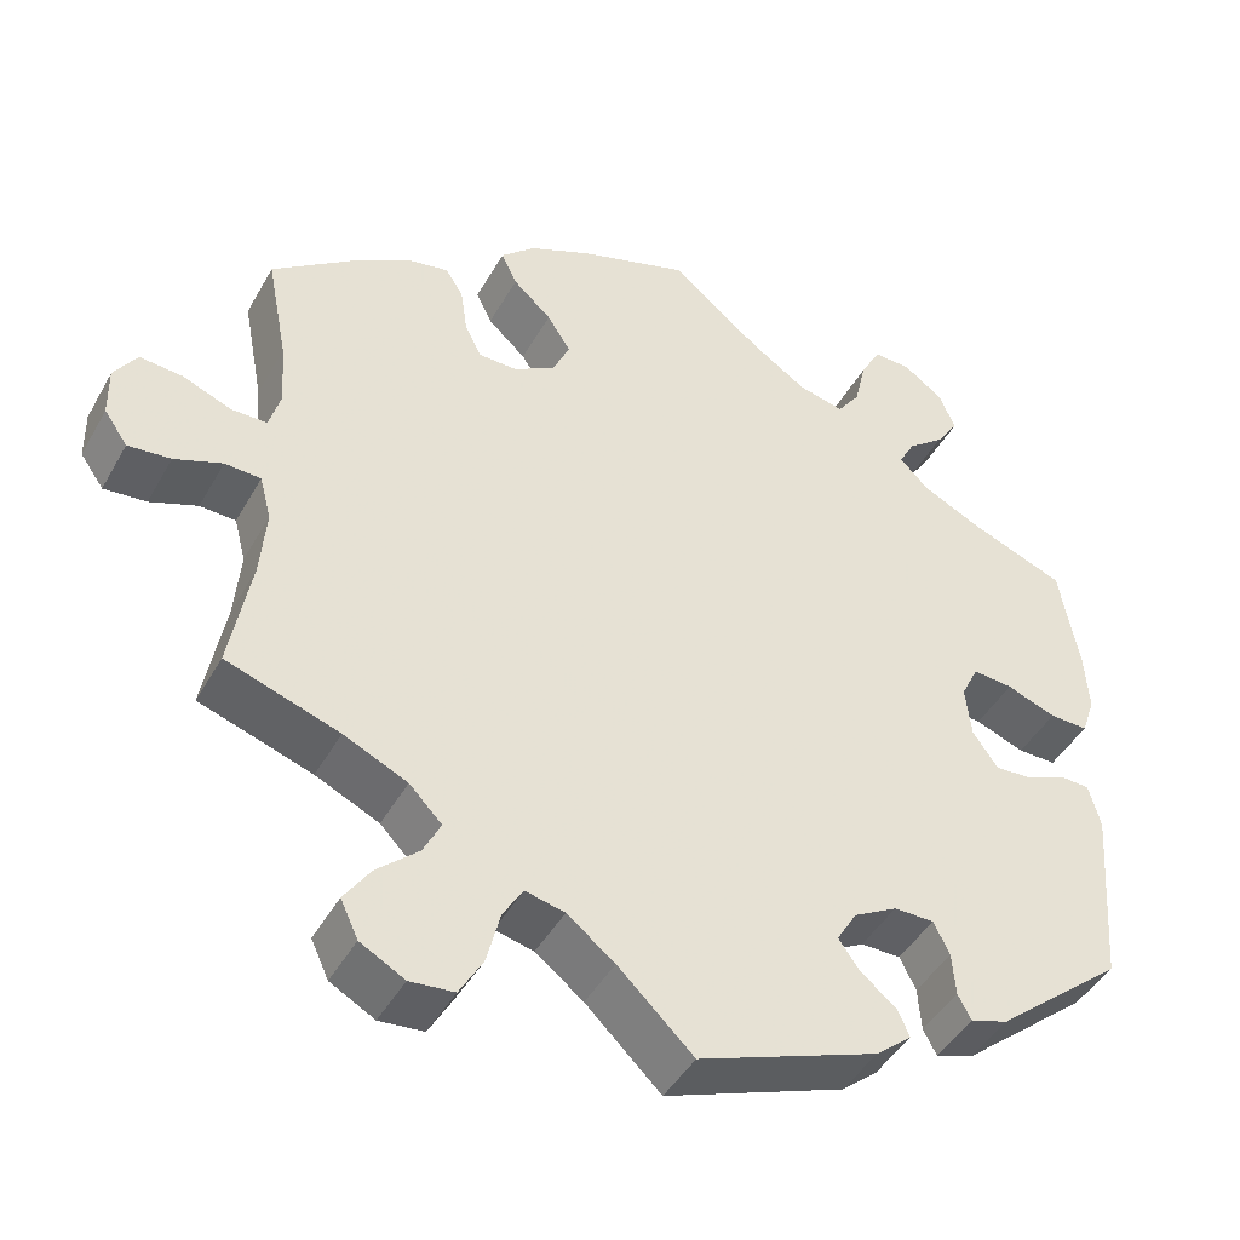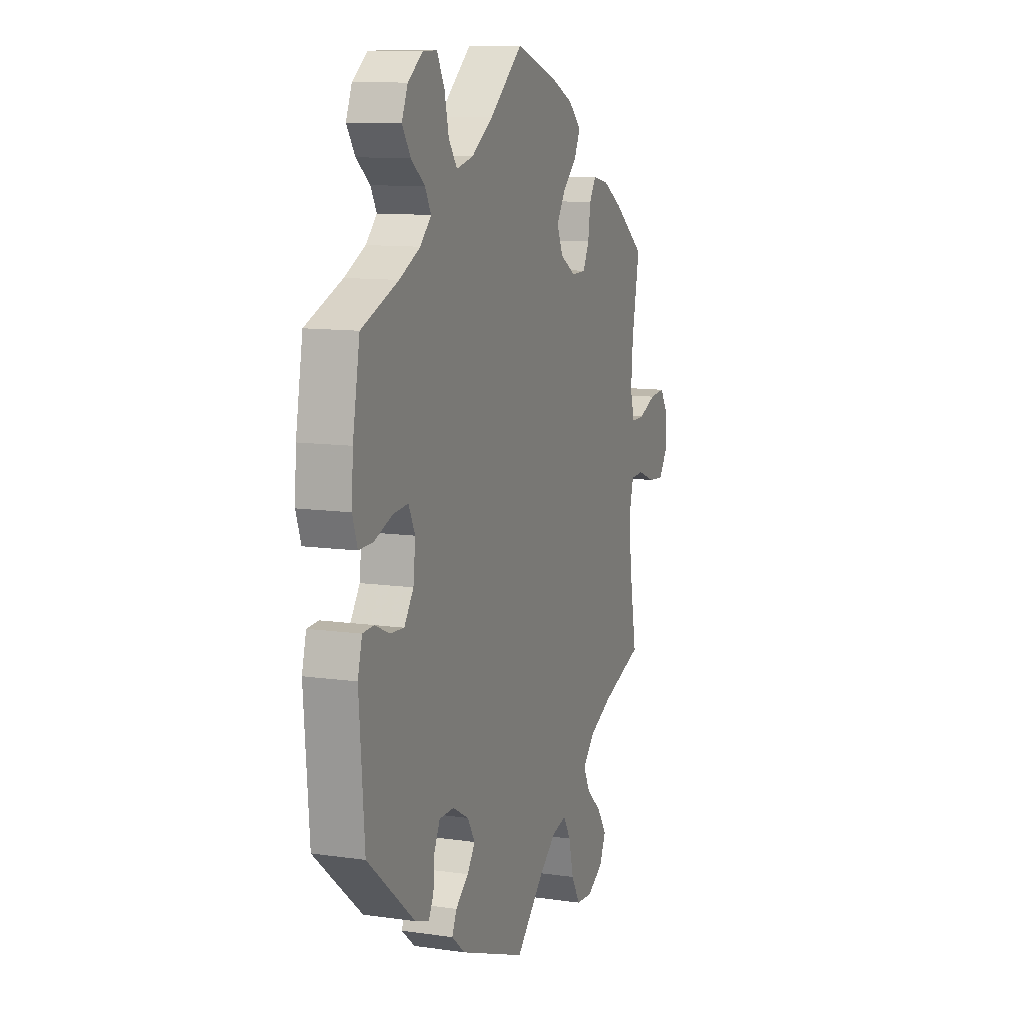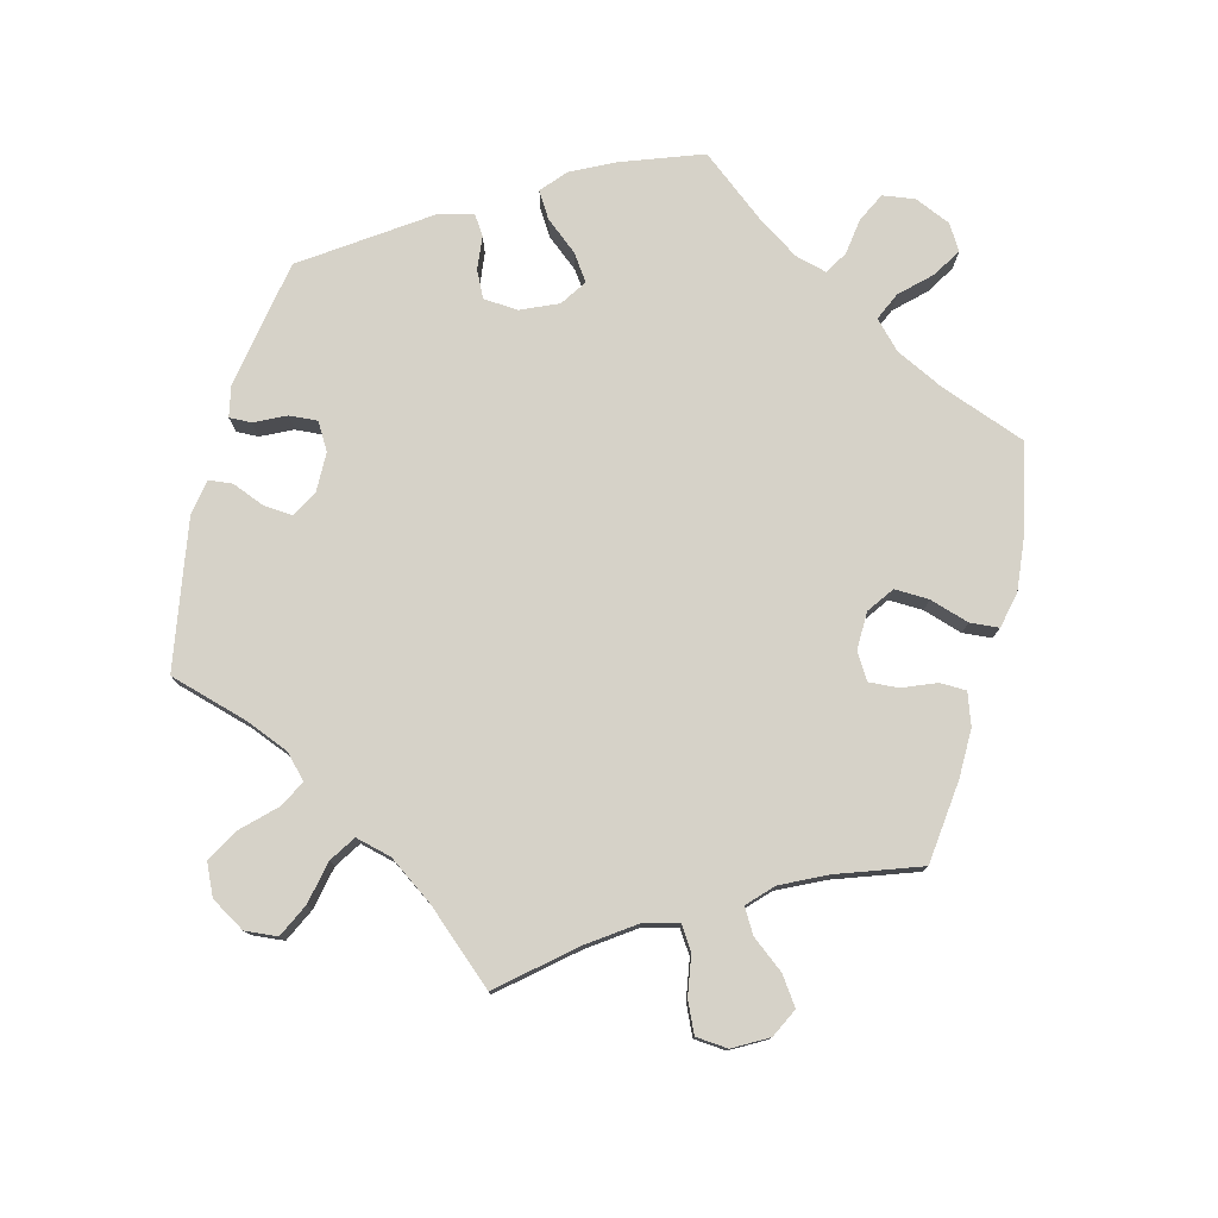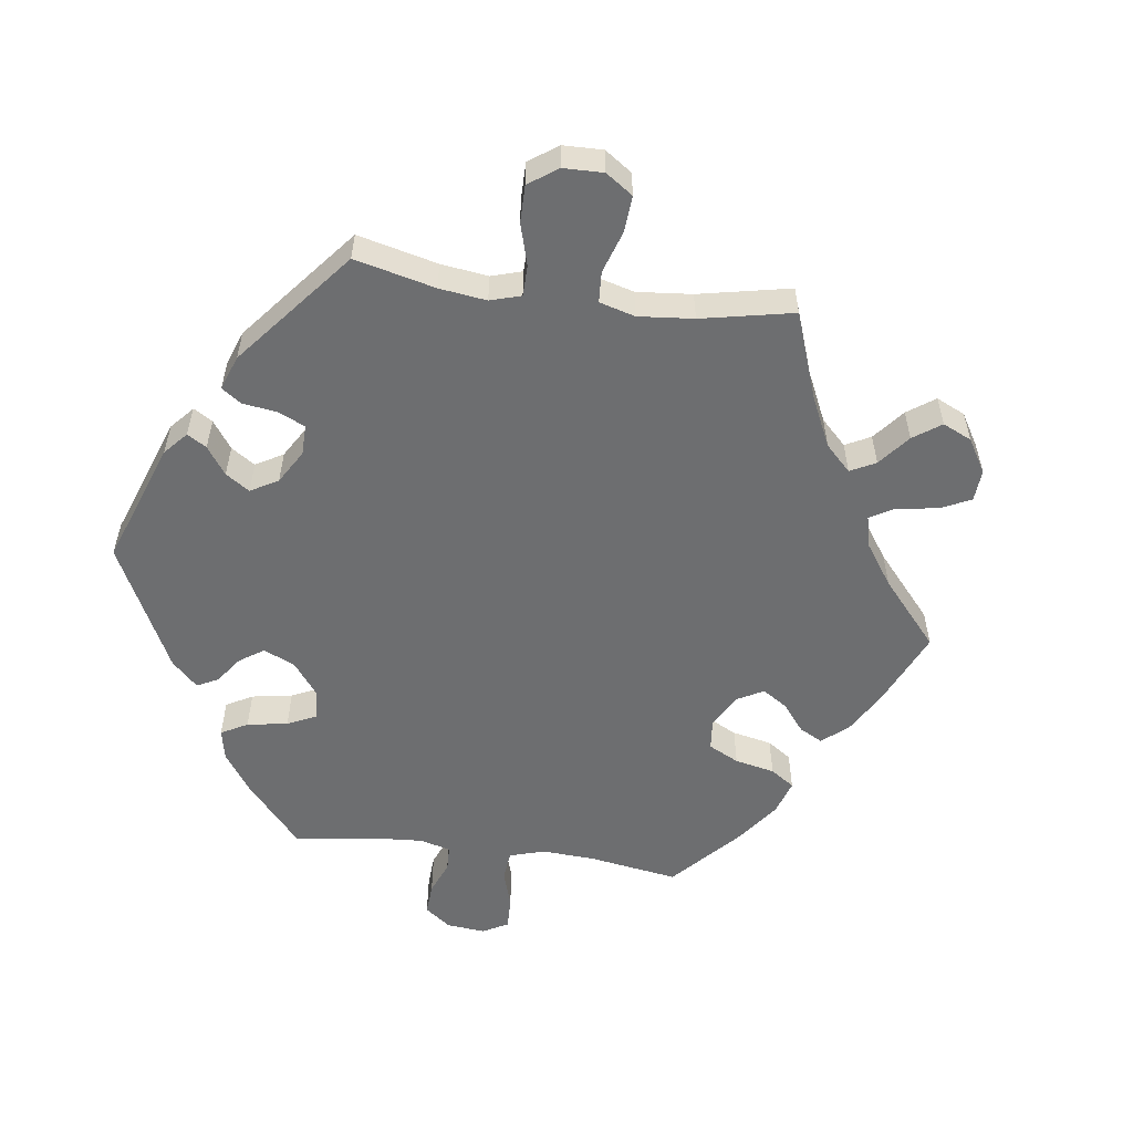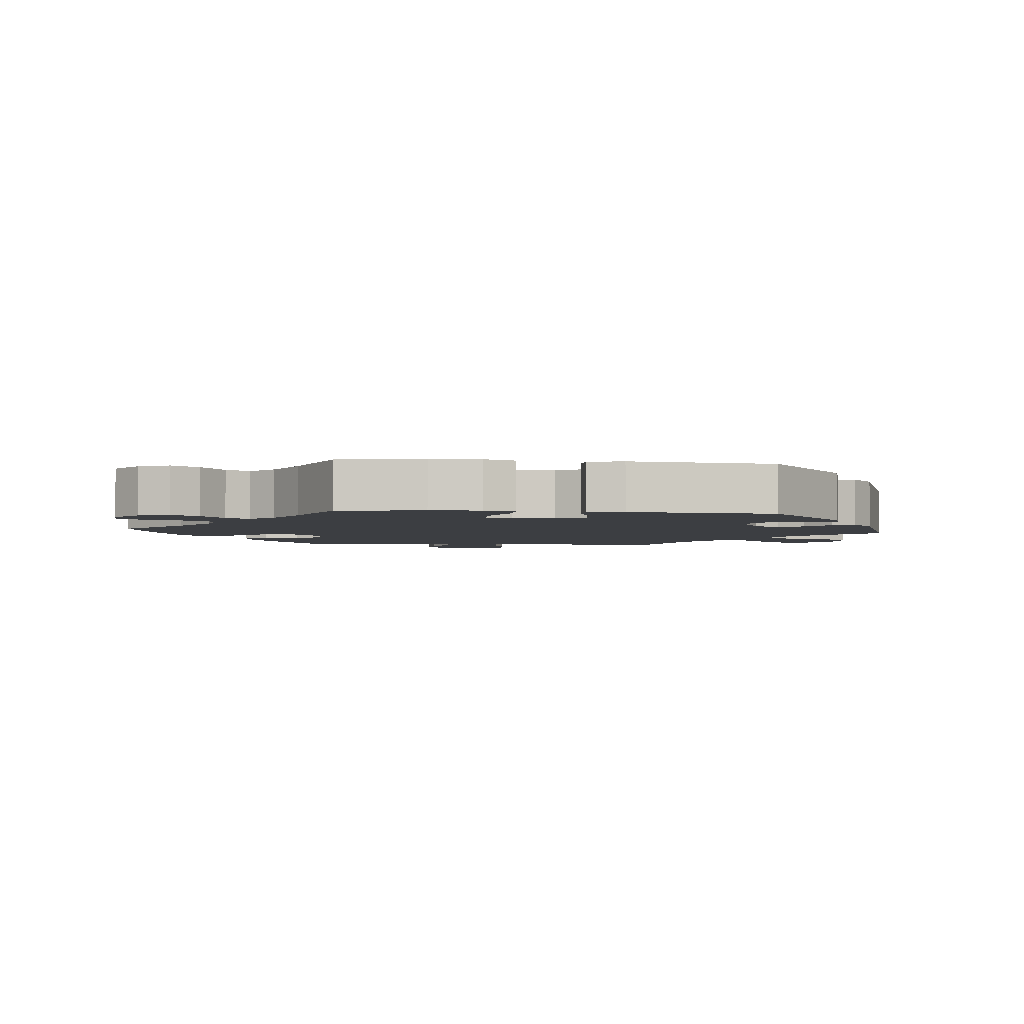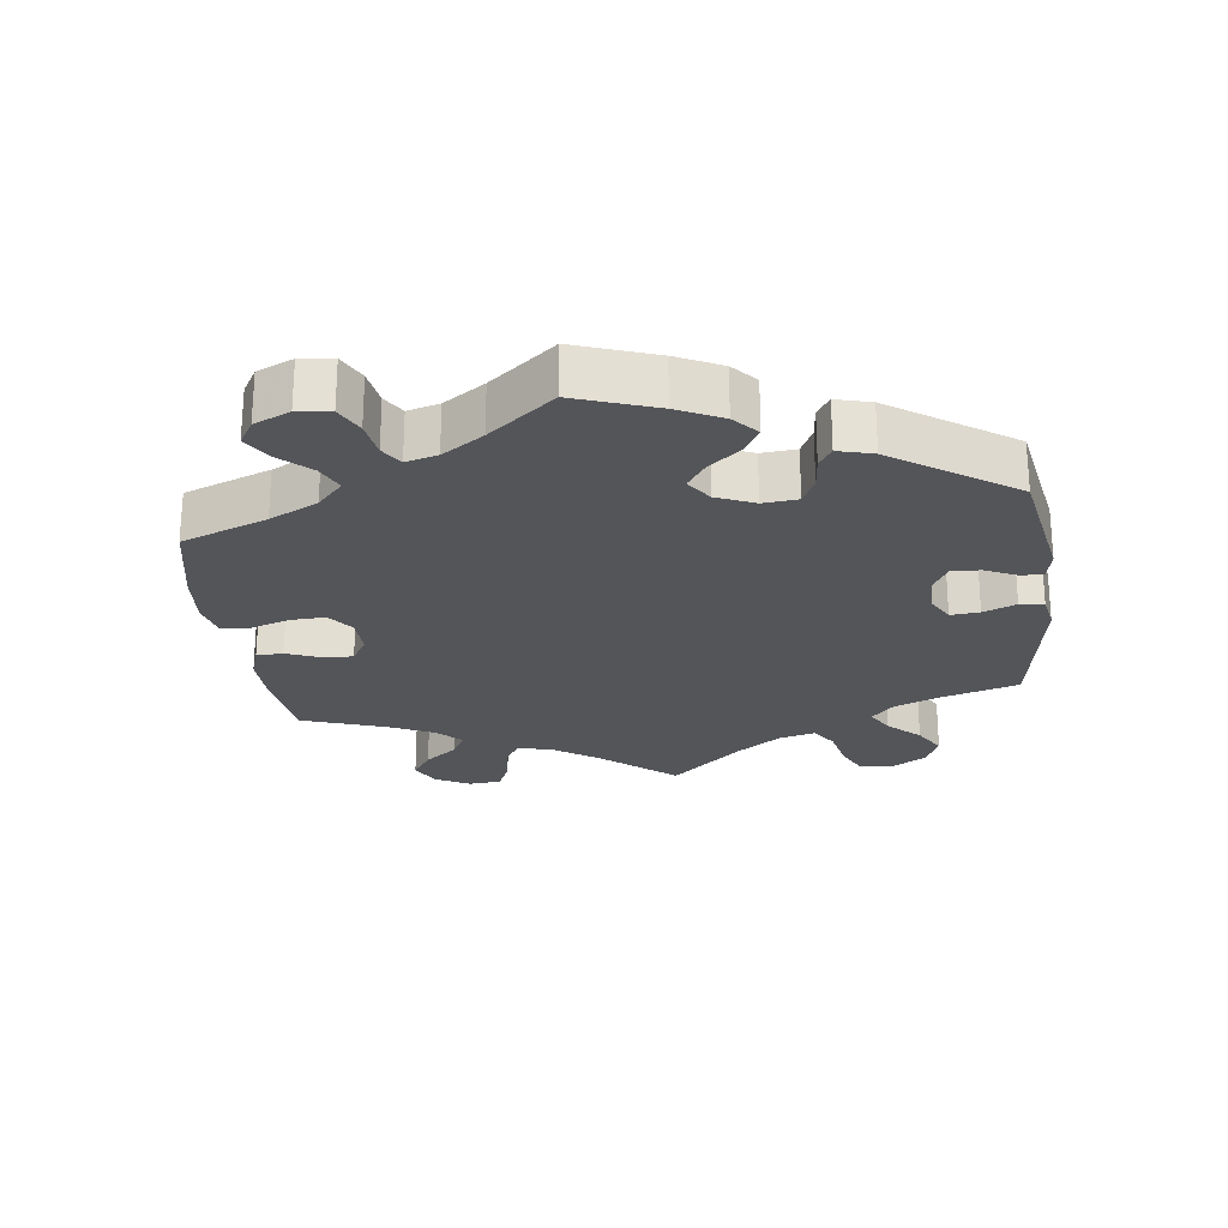
<metadata>
{"format":"obj","ext":"obj","renderer":"f3d","projection":"perspective","resolution":1024,"background":"white","views":[{"elev":-44.7,"azim":-27.8,"up":"+Z"},{"elev":10.9,"azim":109.7,"up":"+Z"},{"elev":77.6,"azim":-105.8,"up":"+Y"},{"elev":-54.3,"azim":-157.8,"up":"+Y"},{"elev":-3.3,"azim":83.1,"up":"+Y"},{"elev":-24.2,"azim":67.5,"up":"+Y"}]}
</metadata>
<code>
v -0.505 0.07 -0.088
v -0.175 0.07 0.334
v -0.225 0.07 0.304
v 0.323 0.07 -0.423
v 0.215 0.07 -0.539
v 0.23 0.07 0.474
v -0.621 0.07 0.077
v 0.34 0.07 0.616
v -0.194 0.07 -0.479
v -0.672 0.07 0.081
v -0.291 0.07 0.345
v -0.358 0.07 -0.517
v 0.175 0.07 0.487
v 0.537 0.07 0.31
v -0.132 0.07 0.577
v 0.419 0.07 0.356
v 0.537 0.07 -0.31
v -0.371 0.07 0.424
v 0.336 0.07 0.459
v 0 0.07 0.62
v -0.512 0.07 -0.171
v -0.506 0.07 0.103
v 0.382 0.07 -0.017
v 0.319 0.07 -0.371
v -0.155 0.07 0.379
v -0.562 0.07 -0.033
v 0.201 0.07 -0.437
v -0.218 0.07 -0.519
v -0.326 0.07 -0.39
v 0.554 0.07 -0.091
v -0.315 0.07 -0.637
v 0.339 0.07 -0.453
v -0.537 0.07 -0.31
v -0.537 0.07 0.31
v 0.107 0.07 0.532
v 0.3 0.07 -0.332
v -0.262 0.07 -0.632
v -0.147 0.07 -0.49
v 0.384 0.07 -0.438
v 0.407 0.07 0.535
v -0.435 0.07 0.386
v 0.317 0.07 0.424
v -0.308 0.07 -0.472
v -0.183 0.07 0.423
v -0.563 0.07 0.054
v 0.295 0.07 0.617
v 0.56 0.07 0.183
v 0 0.07 -0.62
v -0.287 0.07 -0.43
v -0.207 0.07 0.543
v 0.54 0.07 -0.038
v 0.375 0.07 0.045
v 0.412 0.07 -0.06
v 0.2 0.07 -0.361
v 0.176 0.07 -0.401
v -0.299 0.07 0.4
v 0.457 0.07 -0.057
v -0.402 0.07 -0.355
v 0.549 0.07 0.061
v -0.09 0.07 -0.534
v 0.504 0.07 -0.036
v -0.234 0.07 -0.583
v -0.52 0.07 0.054
v -0.512 0.07 0.18
v -0.619 0.07 -0.055
v -0.368 0.07 -0.608
v -0.229 0.07 0.465
v -0.698 0.07 -0.02
v 0.503 0.07 0.062
v -0.248 0.07 0.505
v 0.38 0.07 0.494
v 0.258 0.07 -0.503
v 0.444 0.07 0.084
v 0.396 0.07 0.088
v 0.252 0.07 -0.332
v -0.389 0.07 -0.563
v -0.699 0.07 0.04
v 0.243 0.07 -0.47
v -0.519 0.07 -0.035
v 0.352 0.07 0.389
v 0.565 0.07 0.108
v -0.32 0.07 0.434
v 0.388 0.07 0.581
v -0.67 0.07 -0.06
v 0.271 0.07 0.572
v -0.271 0.07 0.305
v 0.257 0.07 0.512
v -0.505 -0 -0.088
v -0.175 -0 0.334
v -0.225 -0 0.304
v 0.323 -0 -0.423
v 0.215 -0 -0.539
v 0.23 -0 0.474
v -0.621 -0 0.077
v 0.34 -0 0.616
v -0.194 -0 -0.479
v -0.672 -0 0.081
v -0.291 -0 0.345
v -0.358 -0 -0.517
v 0.175 -0 0.487
v 0.537 -0 0.31
v -0.132 -0 0.577
v 0.419 -0 0.356
v 0.537 -0 -0.31
v -0.371 -0 0.424
v 0.336 -0 0.459
v 0 -0 0.62
v -0.512 -0 -0.171
v -0.506 -0 0.103
v 0.382 -0 -0.017
v 0.319 -0 -0.371
v -0.155 -0 0.379
v -0.562 -0 -0.033
v 0.201 -0 -0.437
v -0.218 -0 -0.519
v -0.326 -0 -0.39
v 0.554 -0 -0.091
v -0.315 -0 -0.637
v 0.339 -0 -0.453
v -0.537 -0 -0.31
v -0.537 -0 0.31
v 0.107 -0 0.532
v 0.3 -0 -0.332
v -0.262 -0 -0.632
v -0.147 -0 -0.49
v 0.384 -0 -0.438
v 0.407 -0 0.535
v -0.435 -0 0.386
v 0.317 -0 0.424
v -0.308 -0 -0.472
v -0.183 -0 0.423
v -0.563 -0 0.054
v 0.295 -0 0.617
v 0.56 -0 0.183
v 0 -0 -0.62
v -0.287 -0 -0.43
v -0.207 -0 0.543
v 0.54 -0 -0.038
v 0.375 -0 0.045
v 0.412 -0 -0.06
v 0.2 -0 -0.361
v 0.176 -0 -0.401
v -0.299 -0 0.4
v 0.457 -0 -0.057
v -0.402 -0 -0.355
v 0.549 -0 0.061
v -0.09 -0 -0.534
v 0.504 -0 -0.036
v -0.234 -0 -0.583
v -0.52 -0 0.054
v -0.512 -0 0.18
v -0.619 -0 -0.055
v -0.368 -0 -0.608
v -0.229 -0 0.465
v -0.698 -0 -0.02
v 0.503 -0 0.062
v -0.248 -0 0.505
v 0.38 -0 0.494
v 0.258 -0 -0.503
v 0.444 -0 0.084
v 0.396 -0 0.088
v 0.252 -0 -0.332
v -0.389 -0 -0.563
v -0.699 -0 0.04
v 0.243 -0 -0.47
v -0.519 -0 -0.035
v 0.352 -0 0.389
v 0.565 -0 0.108
v -0.32 -0 0.434
v 0.388 -0 0.581
v -0.67 -0 -0.06
v 0.271 -0 0.572
v -0.271 -0 0.305
v 0.257 -0 0.512
f 64 34 41 18
f 22 64 18 82
f 63 22 82 56
f 77 10 7 45
f 77 45 63
f 68 77 63
f 26 65 84 68
f 79 26 68 63
f 1 79 63 56
f 58 33 21
f 29 58 21 1
f 49 29 1 56
f 66 76 12 43
f 66 43 49
f 31 66 49
f 28 62 37 31
f 9 28 31 49
f 38 9 49
f 72 5 48 60
f 27 78 72 60
f 55 27 60 38
f 54 55 38 49
f 39 32 4 24
f 39 24 36
f 17 39 36
f 30 17 36 75
f 57 61 51 30
f 53 57 30 75
f 81 59 69 73
f 81 73 74
f 16 14 47 81
f 80 16 81 74
f 42 80 74 52
f 83 40 71 19
f 83 19 42
f 8 83 42
f 87 85 46 8
f 6 87 8 42
f 13 6 42 52
f 50 15 20 35
f 44 67 70 50
f 25 44 50 35
f 2 25 35 13
f 49 56 11
f 49 11 86
f 54 49 86 3
f 23 53 75 54
f 13 52 23 54
f 3 2 13 54
f 105 128 121 151
f 169 105 151 109
f 143 169 109 150
f 132 94 97 164
f 150 132 164
f 150 164 155
f 155 171 152 113
f 150 155 113 166
f 143 150 166 88
f 108 120 145
f 88 108 145 116
f 143 88 116 136
f 130 99 163 153
f 136 130 153
f 136 153 118
f 118 124 149 115
f 136 118 115 96
f 136 96 125
f 147 135 92 159
f 147 159 165 114
f 125 147 114 142
f 136 125 142 141
f 111 91 119 126
f 123 111 126
f 123 126 104
f 162 123 104 117
f 117 138 148 144
f 162 117 144 140
f 160 156 146 168
f 161 160 168
f 168 134 101 103
f 161 168 103 167
f 139 161 167 129
f 106 158 127 170
f 129 106 170
f 129 170 95
f 95 133 172 174
f 129 95 174 93
f 139 129 93 100
f 122 107 102 137
f 137 157 154 131
f 122 137 131 112
f 100 122 112 89
f 98 143 136
f 173 98 136
f 90 173 136 141
f 141 162 140 110
f 141 110 139 100
f 141 100 89 90
f 41 128 105 18
f 18 105 169 82
f 82 169 143 56
f 56 143 98 11
f 11 98 173 86
f 86 173 90 3
f 3 90 89 2
f 2 89 112 25
f 25 112 131 44
f 44 131 154 67
f 67 154 157 70
f 70 157 137 50
f 50 137 102 15
f 15 102 107 20
f 20 107 122 35
f 35 122 100 13
f 13 100 93 6
f 6 93 174 87
f 87 174 172 85
f 85 172 133 46
f 46 133 95 8
f 8 95 170 83
f 83 170 127 40
f 40 127 158 71
f 71 158 106 19
f 19 106 129 42
f 42 129 167 80
f 80 167 103 16
f 16 103 101 14
f 14 101 134 47
f 47 134 168 81
f 81 168 146 59
f 59 146 156 69
f 69 156 160 73
f 73 160 161 74
f 74 161 139 52
f 52 139 110 23
f 23 110 140 53
f 53 140 144 57
f 57 144 148 61
f 61 148 138 51
f 51 138 117 30
f 30 117 104 17
f 17 104 126 39
f 39 126 119 32
f 32 119 91 4
f 4 91 111 24
f 24 111 123 36
f 36 123 162 75
f 75 162 141 54
f 54 141 142 55
f 55 142 114 27
f 27 114 165 78
f 78 165 159 72
f 72 159 92 5
f 5 92 135 48
f 48 135 147 60
f 60 147 125 38
f 38 125 96 9
f 9 96 115 28
f 28 115 149 62
f 62 149 124 37
f 37 124 118 31
f 31 118 153 66
f 66 153 163 76
f 76 163 99 12
f 12 99 130 43
f 43 130 136 49
f 49 136 116 29
f 29 116 145 58
f 58 145 120 33
f 33 120 108 21
f 21 108 88 1
f 1 88 166 79
f 79 166 113 26
f 26 113 152 65
f 65 152 171 84
f 84 171 155 68
f 68 155 164 77
f 77 164 97 10
f 10 97 94 7
f 7 94 132 45
f 45 132 150 63
f 63 150 109 22
f 22 109 151 64
f 64 151 121 34
f 34 121 128 41

</code>
